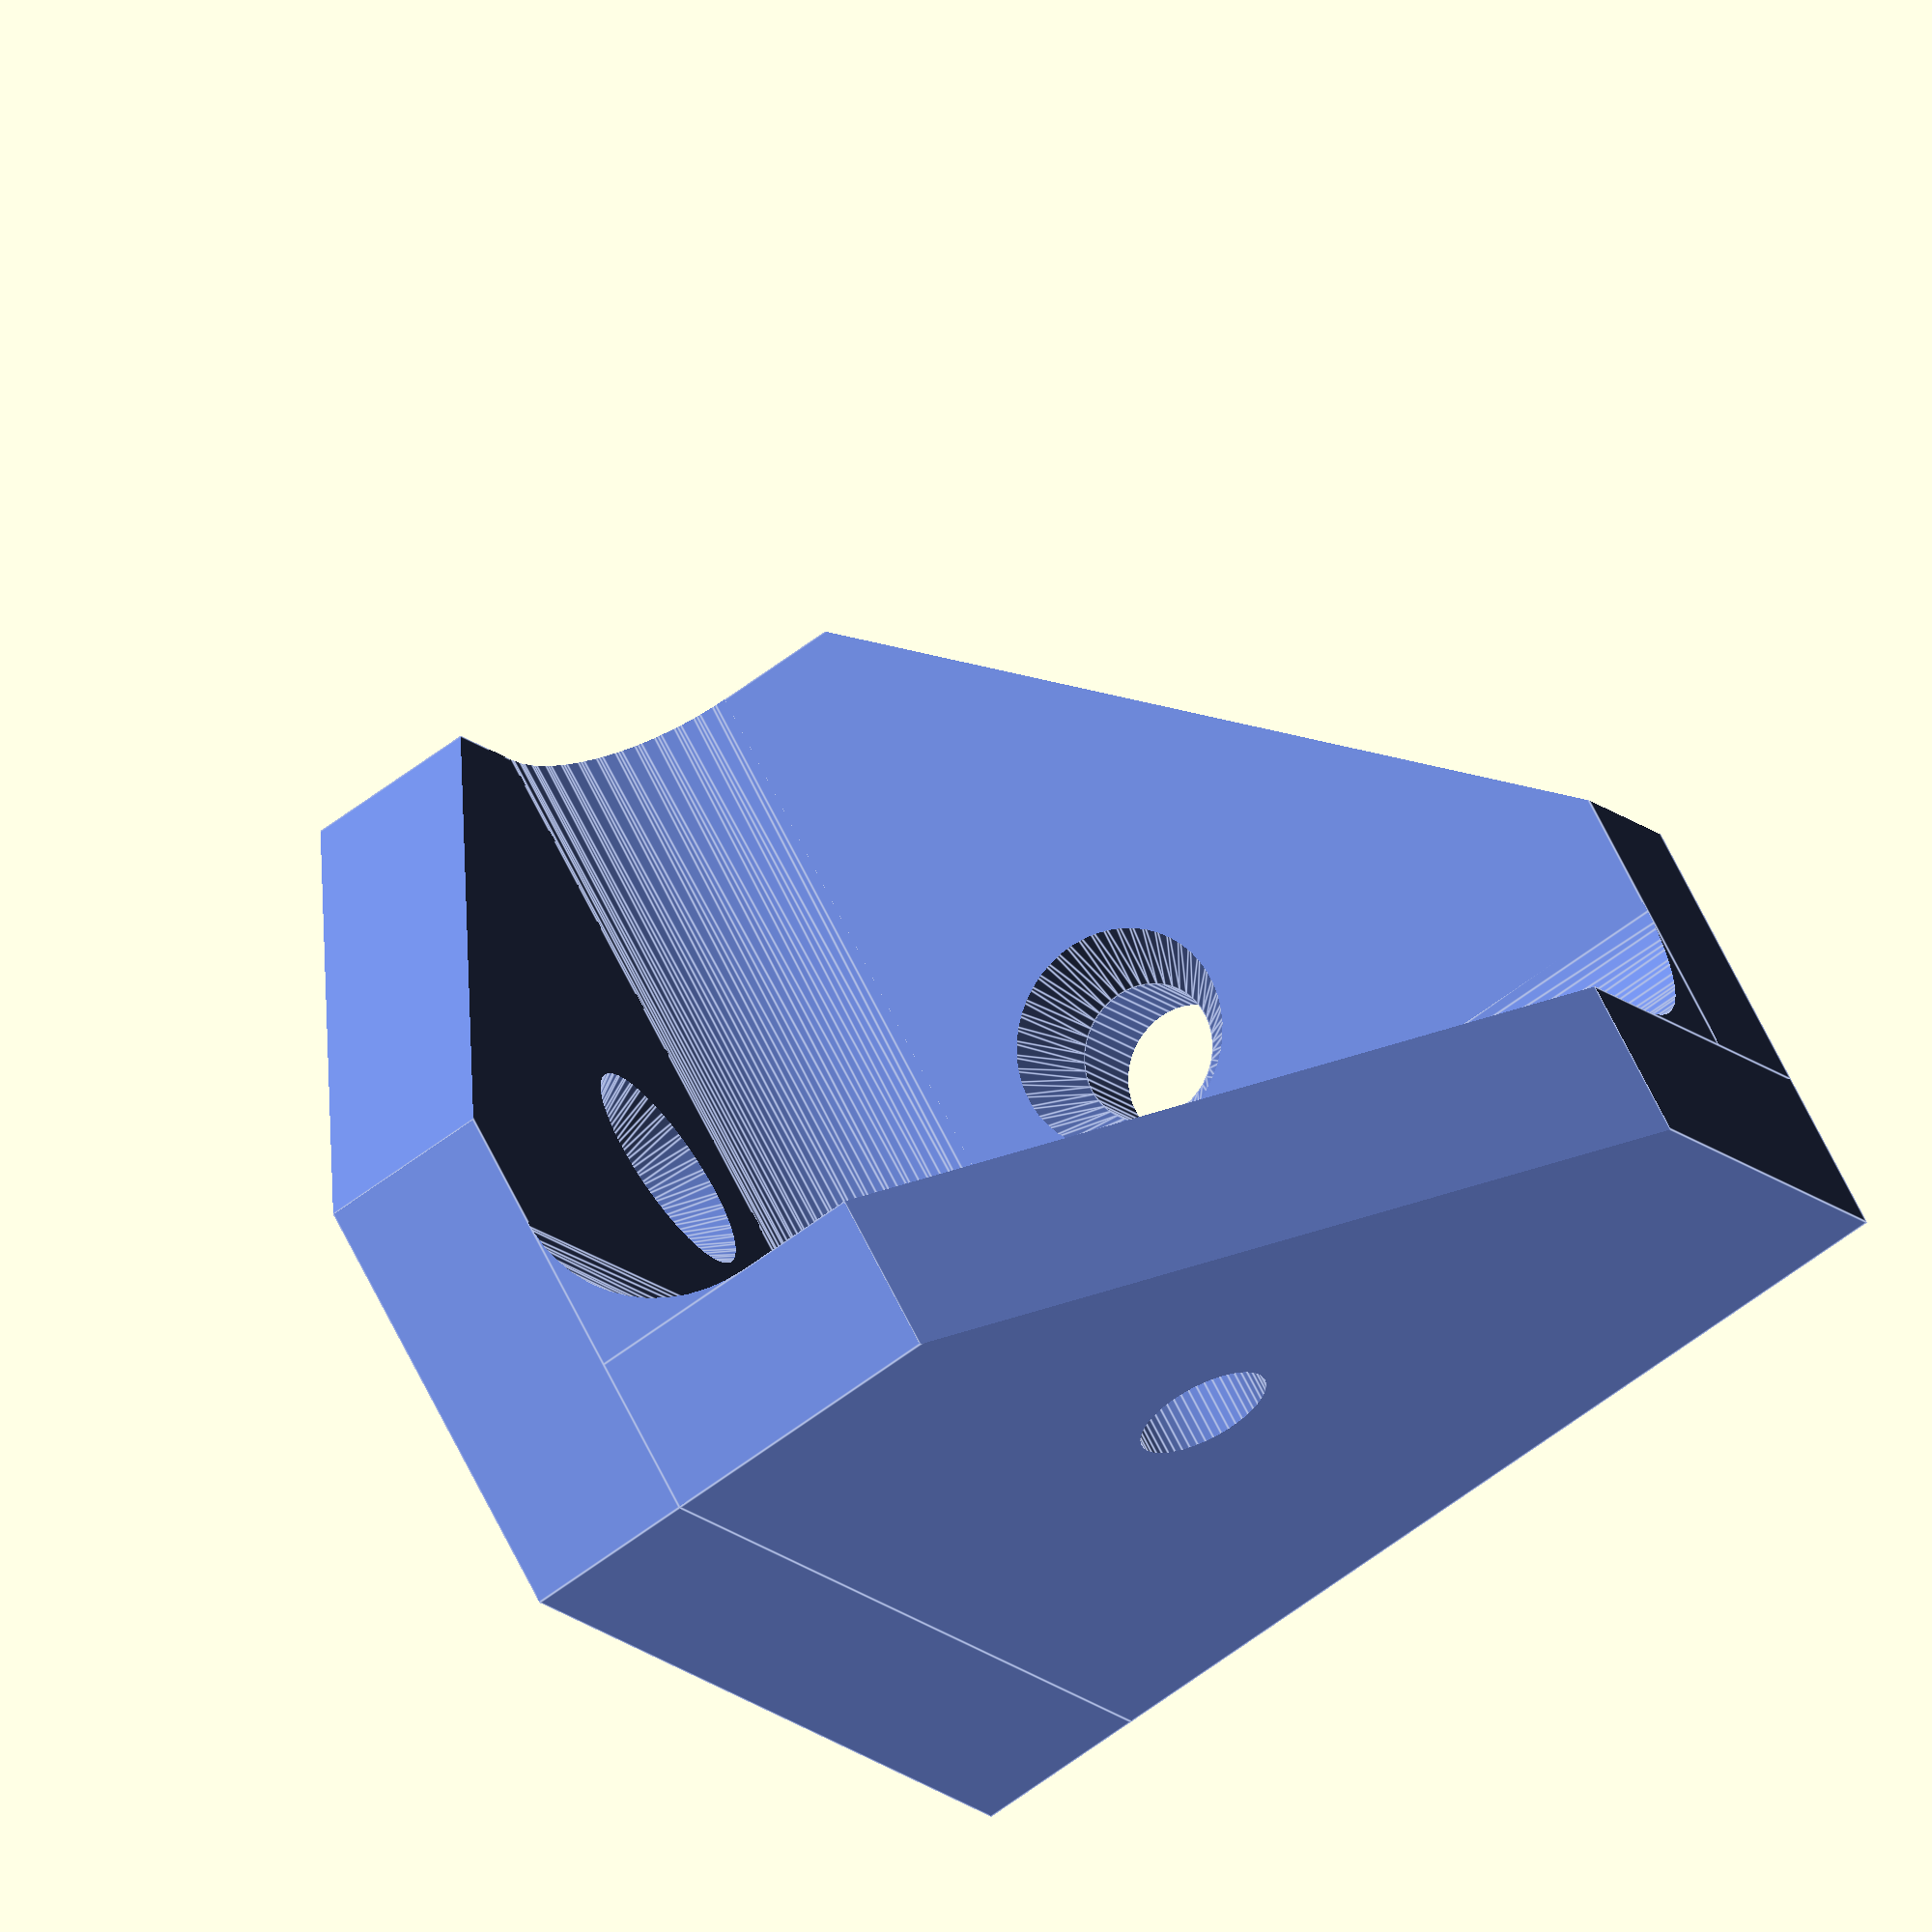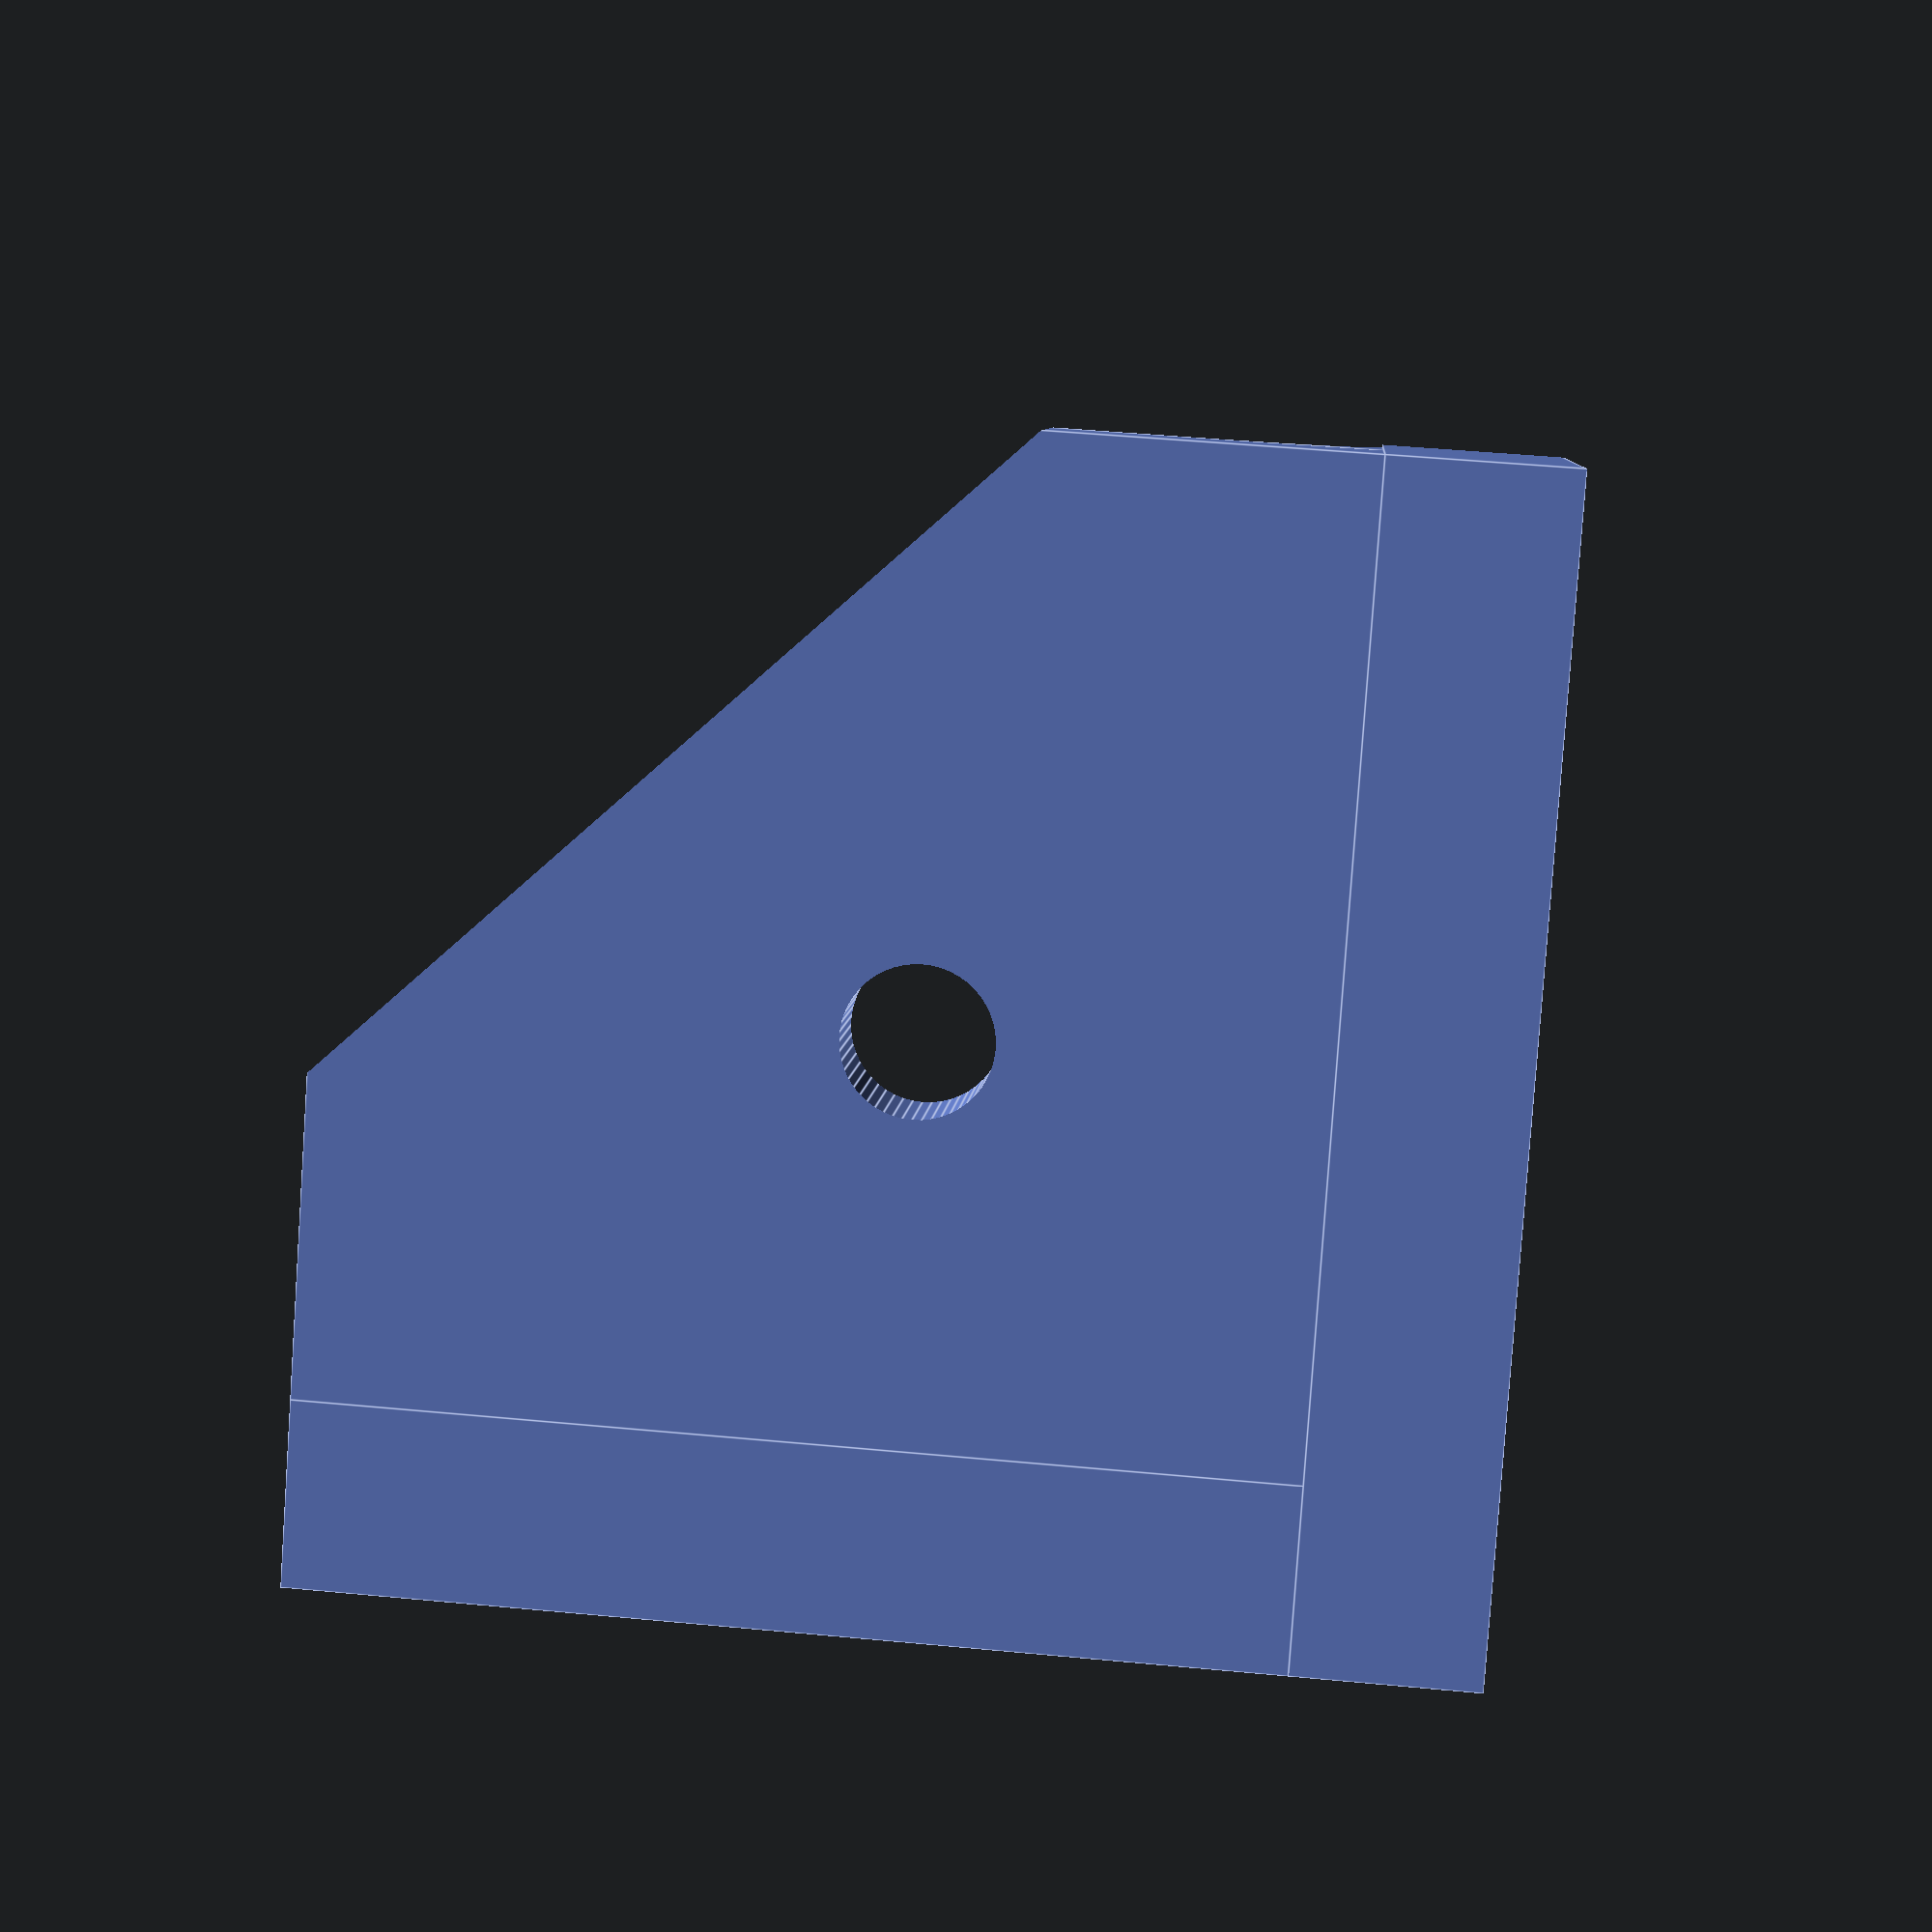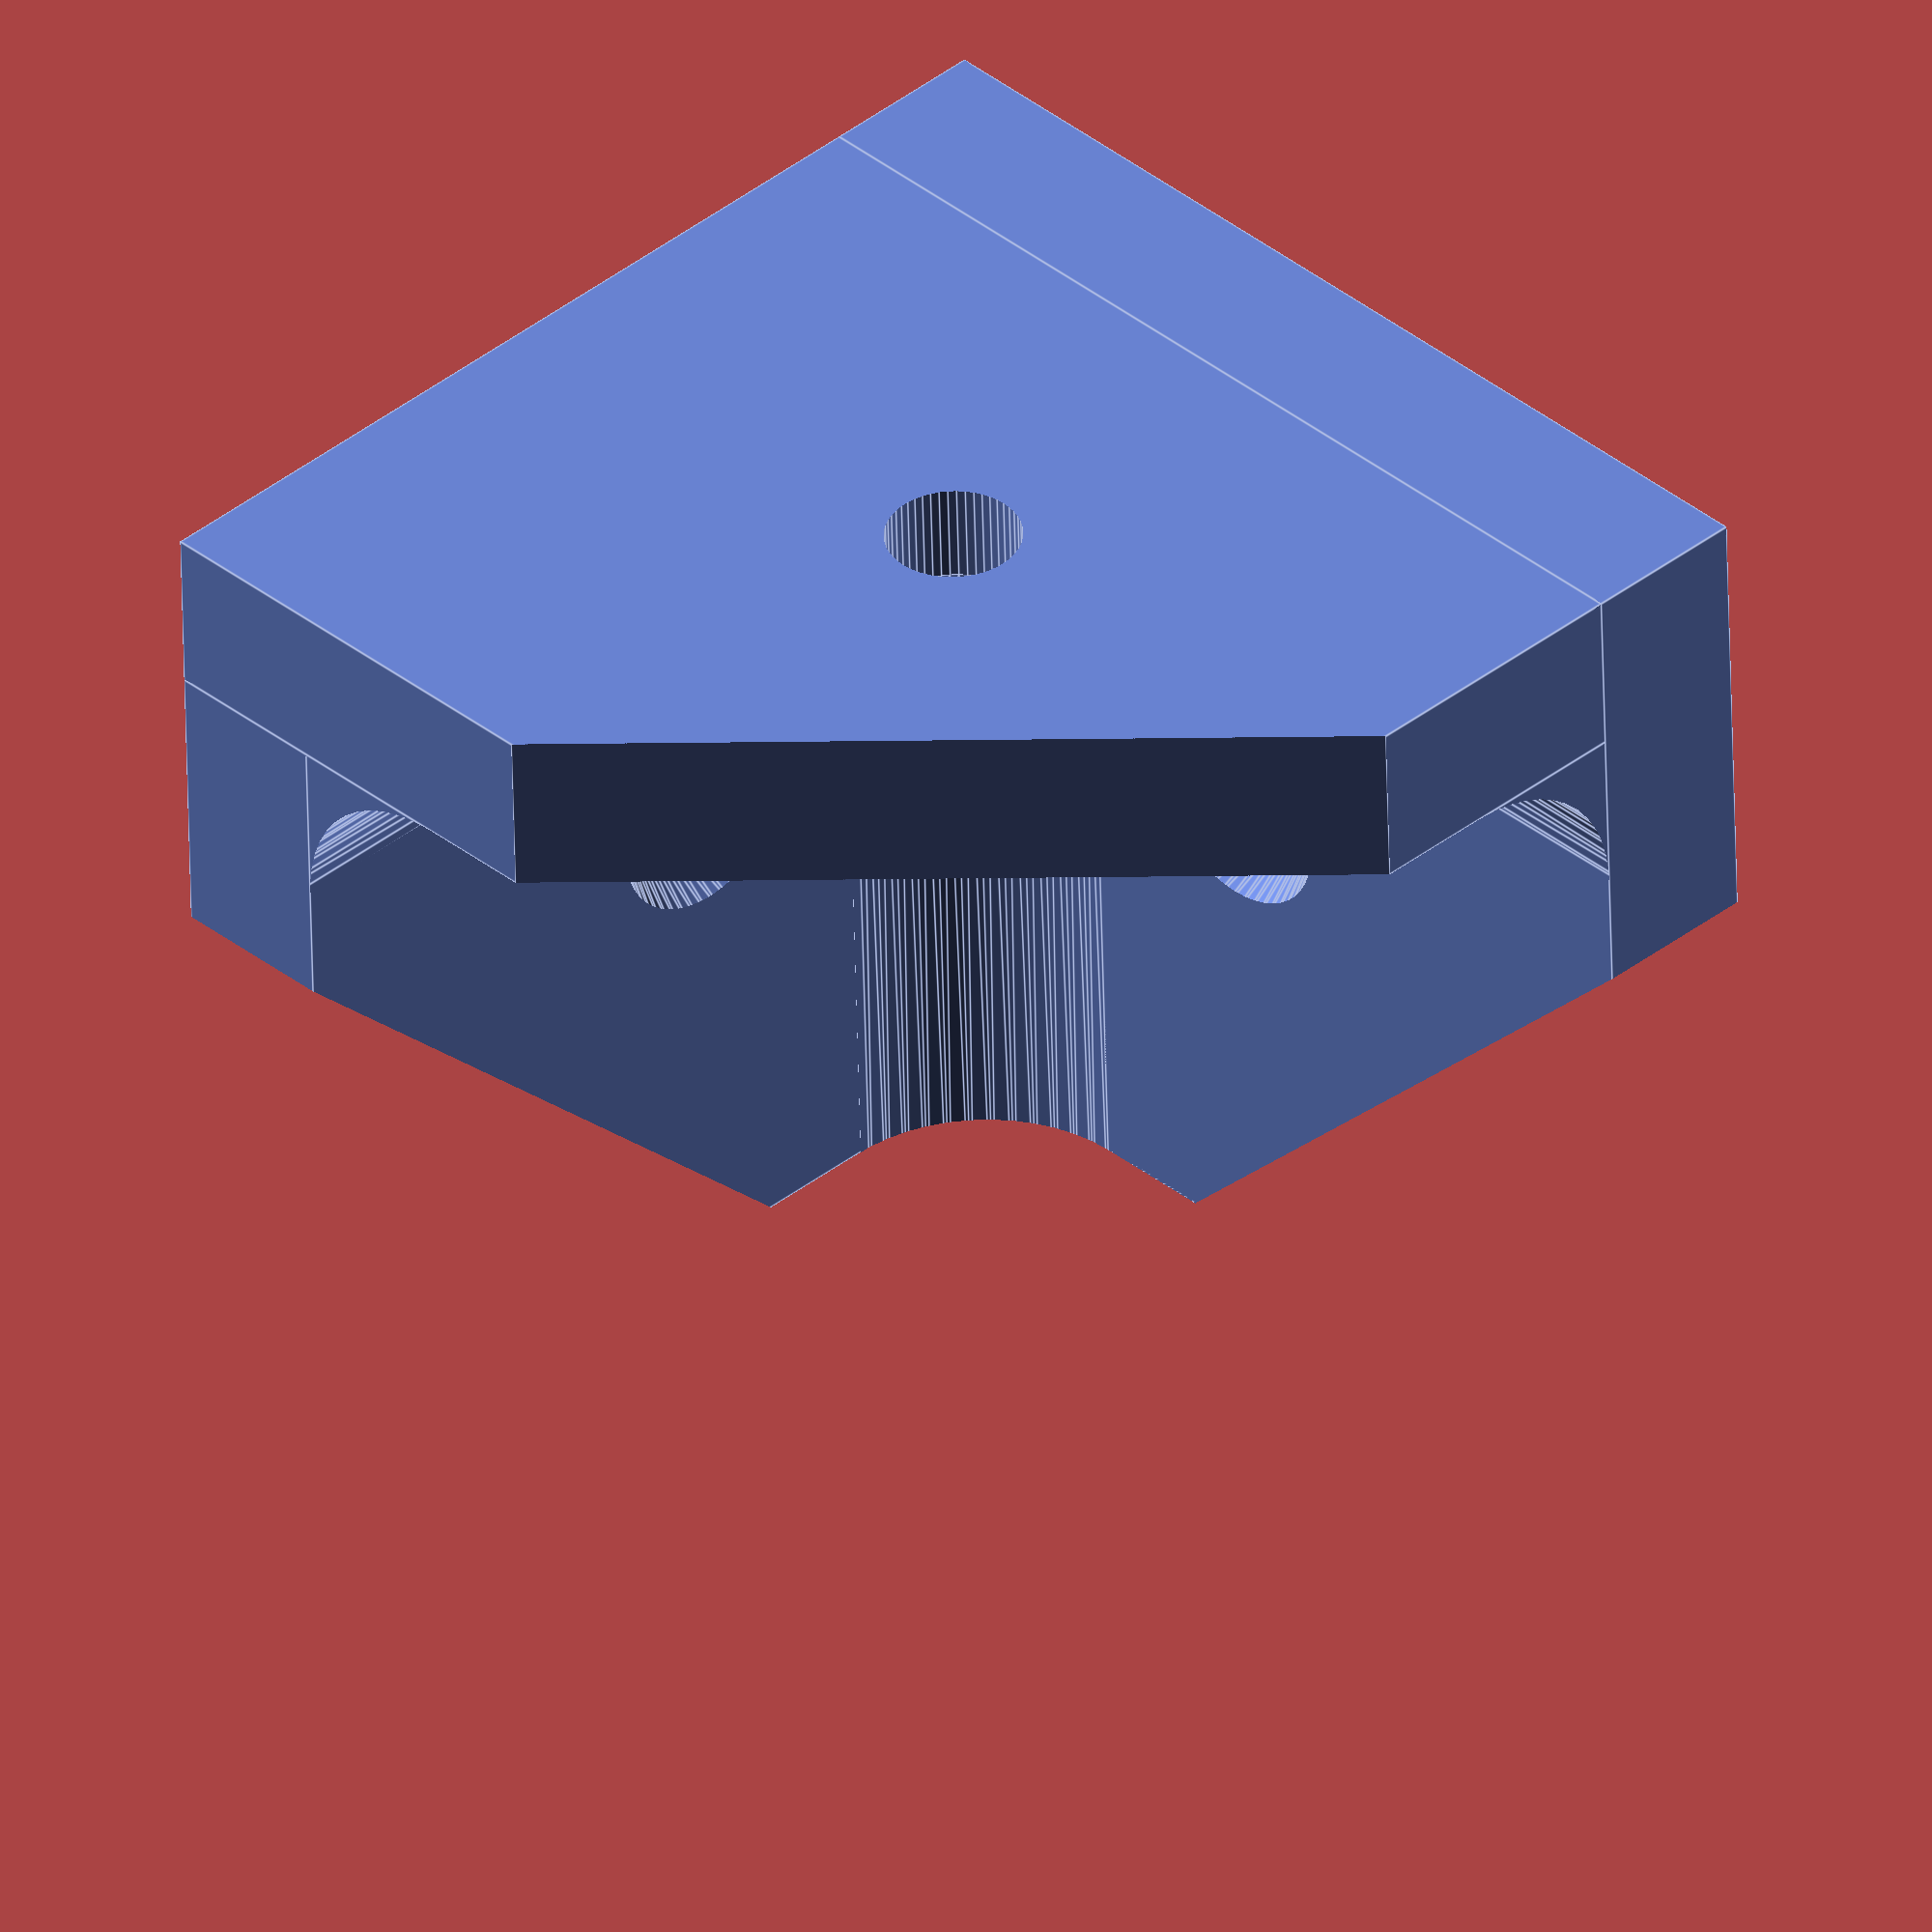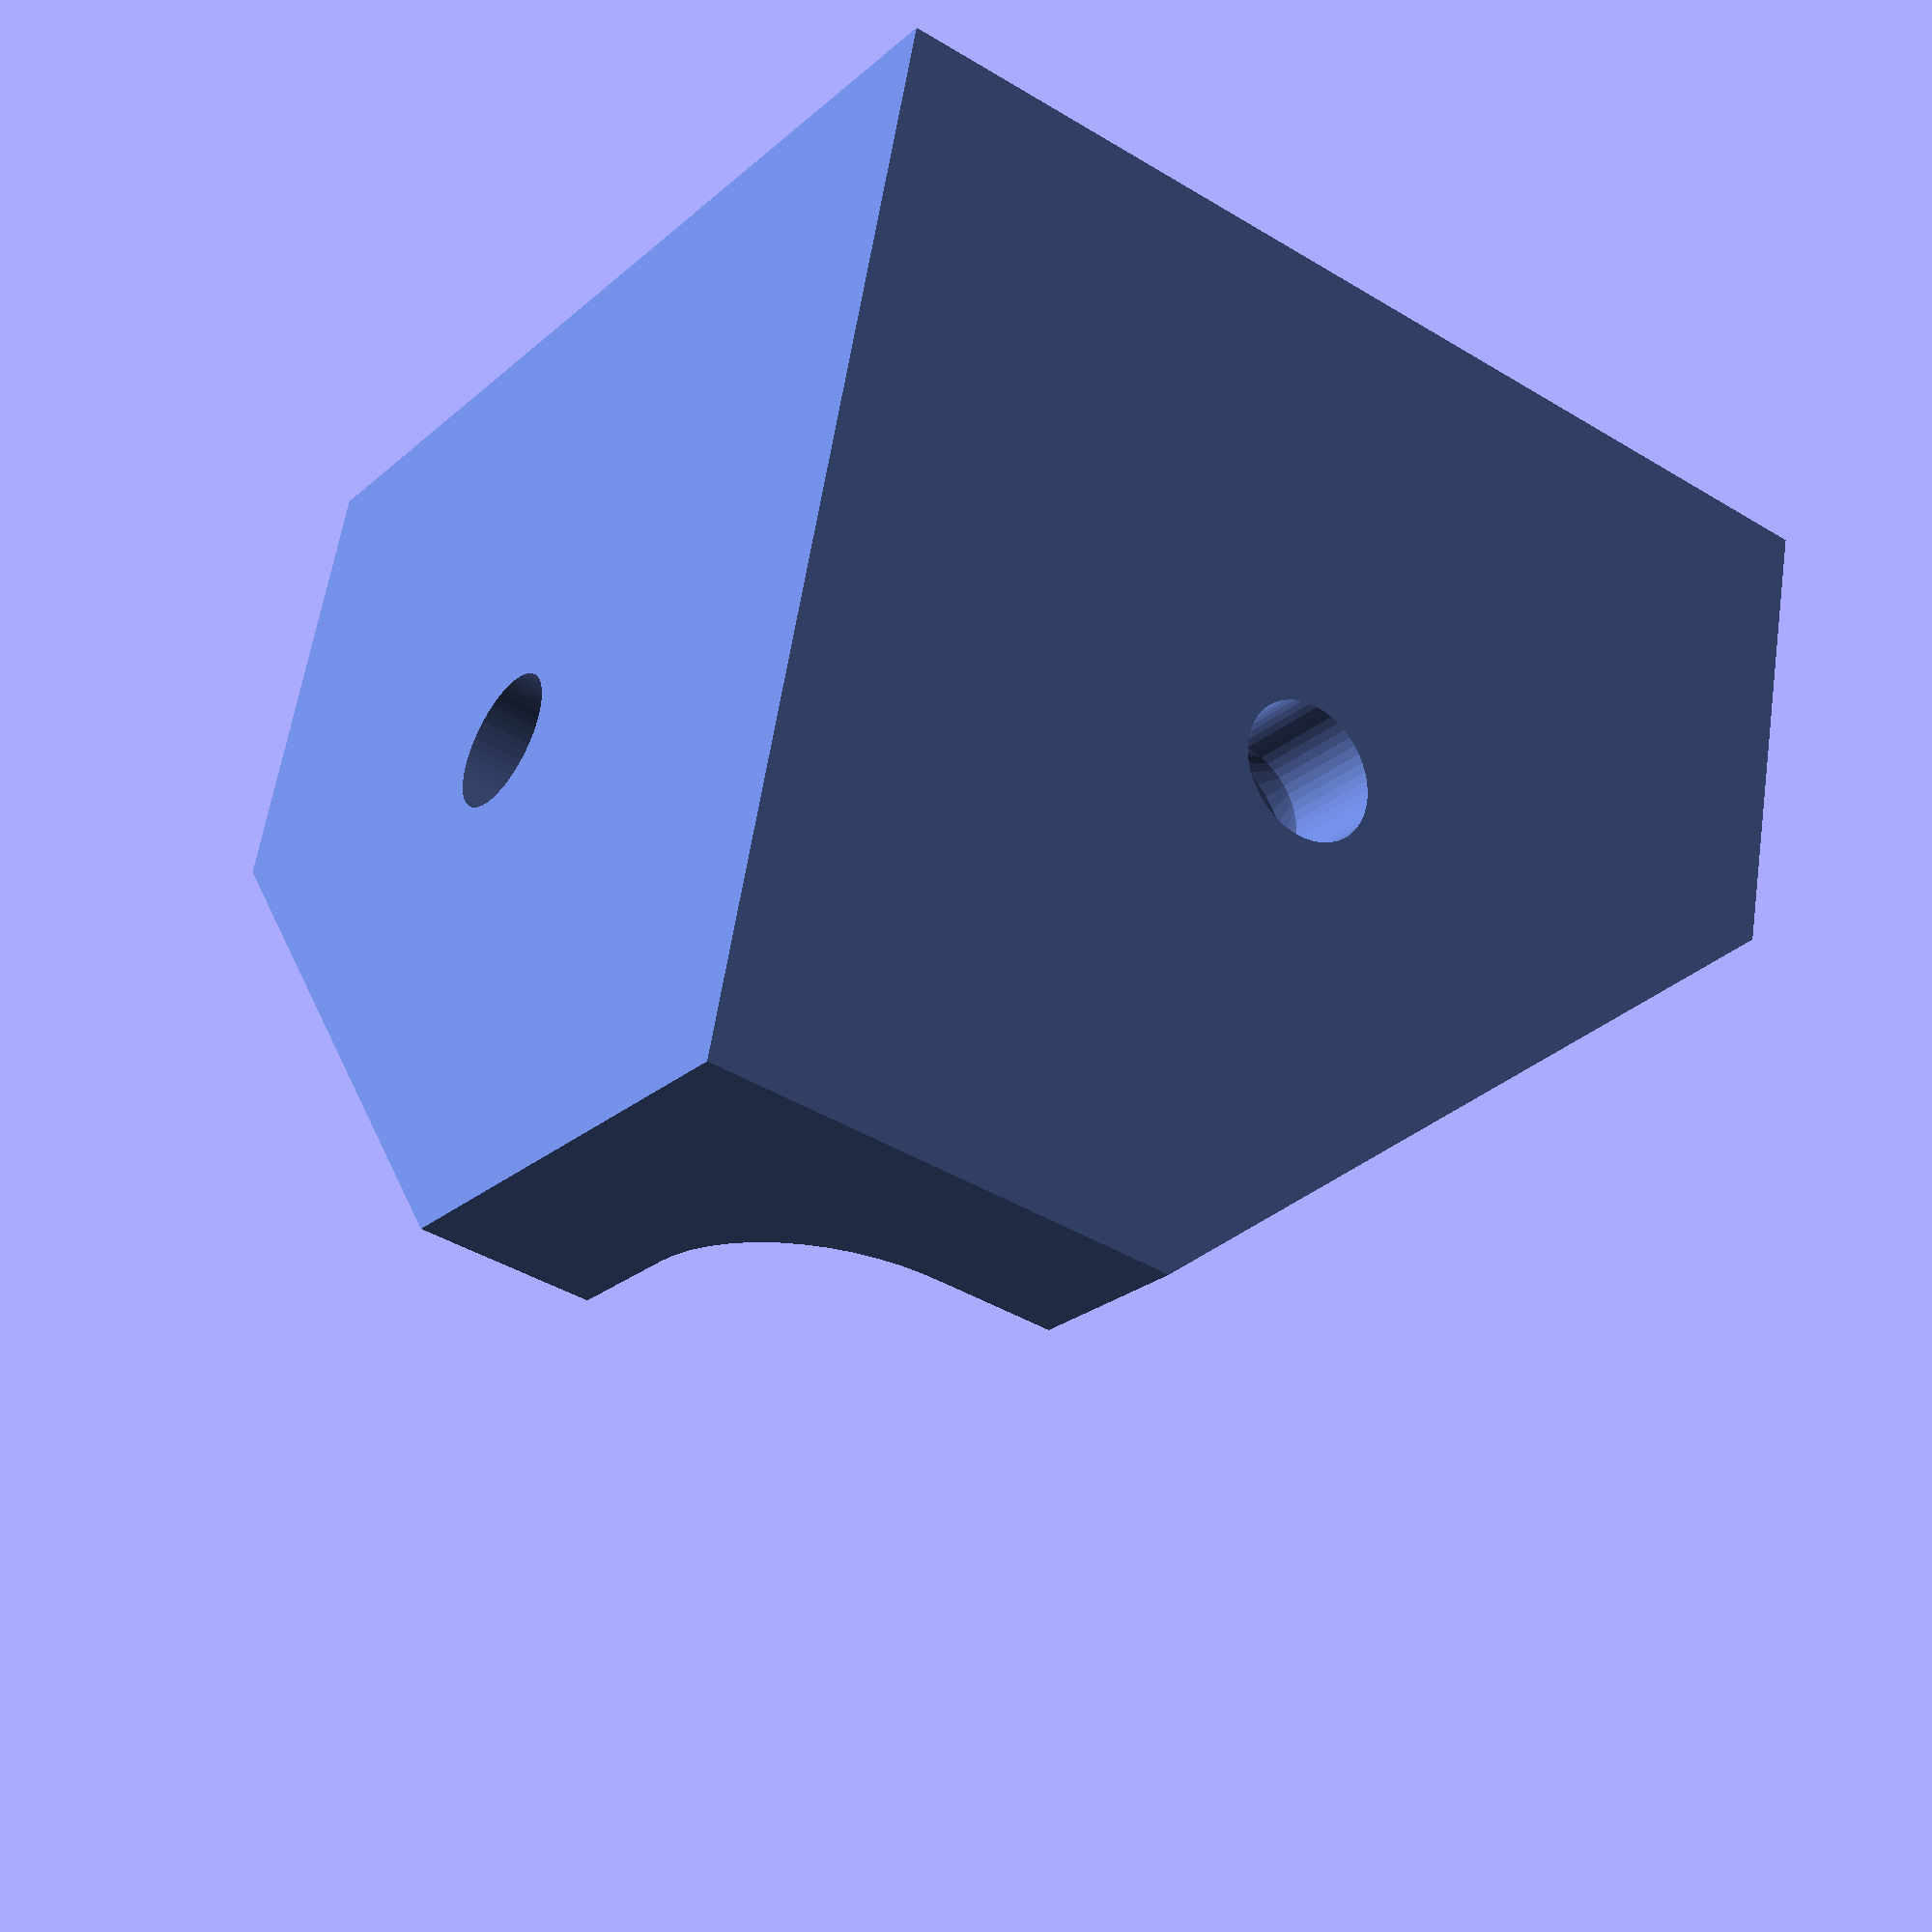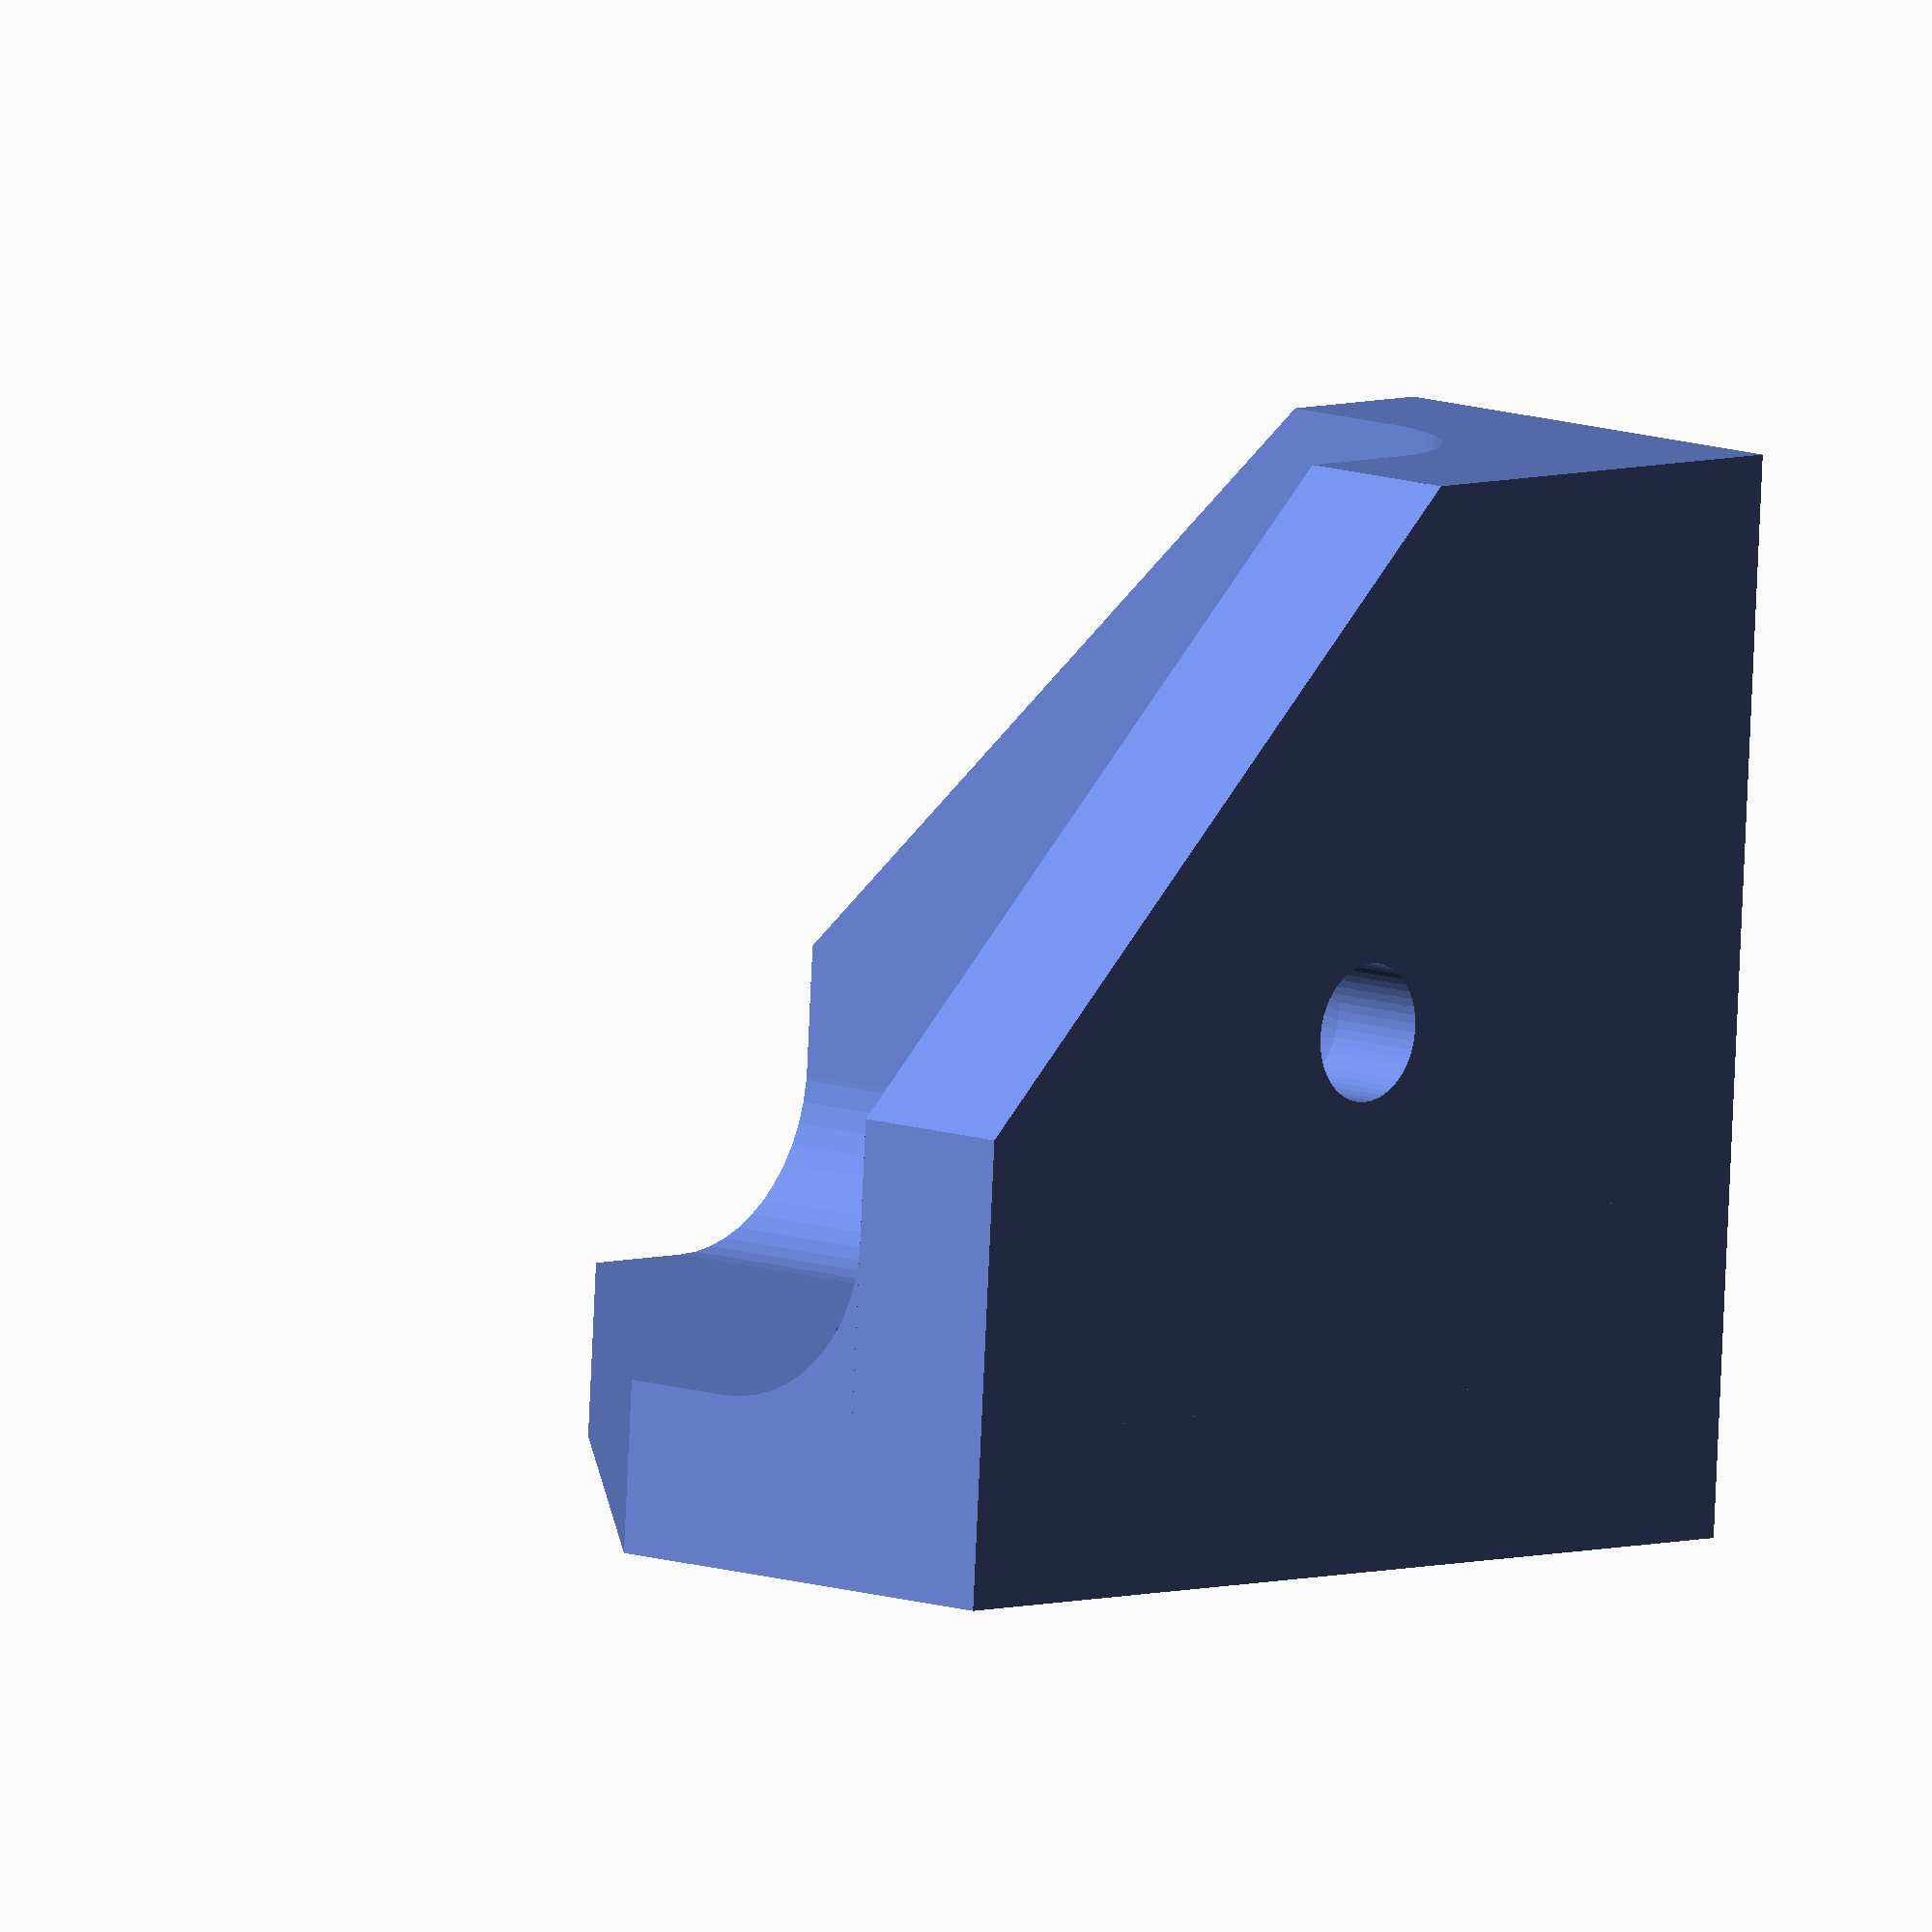
<openscad>
$fn=50;
/* Base */
a=25;
d=4;
r=1.6;

base(a=a,d=d,r=r);

module base(a,d,r) {


    difference() {
        kose(a=a,d=d);
        union() {
            delik(r=r,a=a,d=d);
            pah(r=r,a=a,d=d);
        }
        color([0.4,0.5,0.8,1.0]) union() {
            w=a*0.8;
            translate([a,0,a]) rotate([90,0,0]) rotate([0,0,45]) cube(size=[w,w,3*d],center=true);
            translate([0,a,a]) rotate([0,90,0]) rotate([0,0,45]) cube(size=[w,w,3*d],center=true);
            translate([a,a,0]) rotate([0,0,0]) rotate([0,0,45])  cube(size=[w,w,3*d],center=true);
        }
    }
}
module kose(a,d) {
    color([0.4,0.5,0.8,1.0])
    difference () {
        union() {
            cube(size=[a,a,d]);
            translate([0,0,d]) cube(size=[d,a,a-d]);
            translate([d,0,d]) cube(size=[a-d,d,a-d]);
            translate([d,d,d]) cube(size=[a-d,d,d]);
            translate([d,2*d,d]) cube(size=[d,a-2*d,d]);
            translate([d,d,2*d]) cube(size=[d,d,a-2*d]);
        }

        translate([2*d,2*d,2*d]) 
        hull() {
            rotate([0,90,0]) cylinder(r=d*1.0,h=a);
            rotate([-90,0,0]) cylinder(r=d*1.0,h=a);
            rotate([0,0,0]) cylinder(r=d*1.0,h=a);
            sphere(r=d);
        }
    }
    

}

module delik(r,a,d) {color([0.4,0.5,0.8,1.0])
union() {
    translate([a/2,0,a/2]) rotate([90,0,0]) cylinder(r=r,h=a,center=true);
    translate([0,a/2,a/2]) rotate([0,90,0]) cylinder(r=r,h=a,center=true);
    translate([a/2,a/2,0]) rotate([0,0,0]) cylinder(r=r,h=a,center=true);
}
}

module pah(r,a,d) {
    color([0.4,0.5,0.8,1.0])
    union () {
        translate([a/2,d-r,a/2]) rotate([270,0,0]) cylinder(r1=r,r2=2*r,h=r+1,center=false);
        translate([d-r,a/2,a/2]) rotate([0,90,0]) cylinder(r1=r,r2=2*r,h=r+1,center=false);
        translate([a/2,a/2,d-r]) rotate([0,0,0]) cylinder(r1=r,r2=2*r,h=r+1,center=false);
    }
}


</openscad>
<views>
elev=65.1 azim=223.6 roll=306.8 proj=o view=edges
elev=131.8 azim=49.1 roll=84.0 proj=p view=edges
elev=320.8 azim=88.1 roll=45.8 proj=o view=edges
elev=41.5 azim=75.3 roll=233.7 proj=p view=wireframe
elev=174.8 azim=93.5 roll=137.4 proj=o view=solid
</views>
